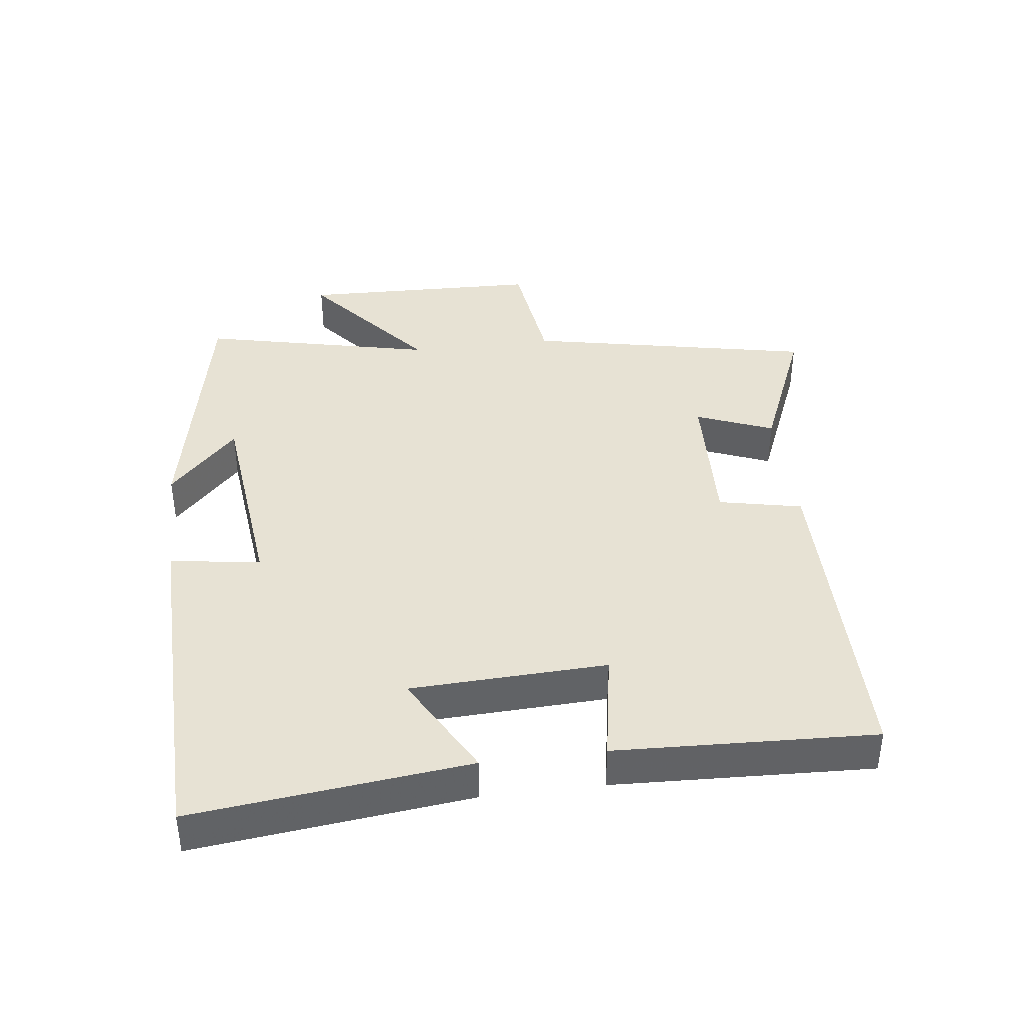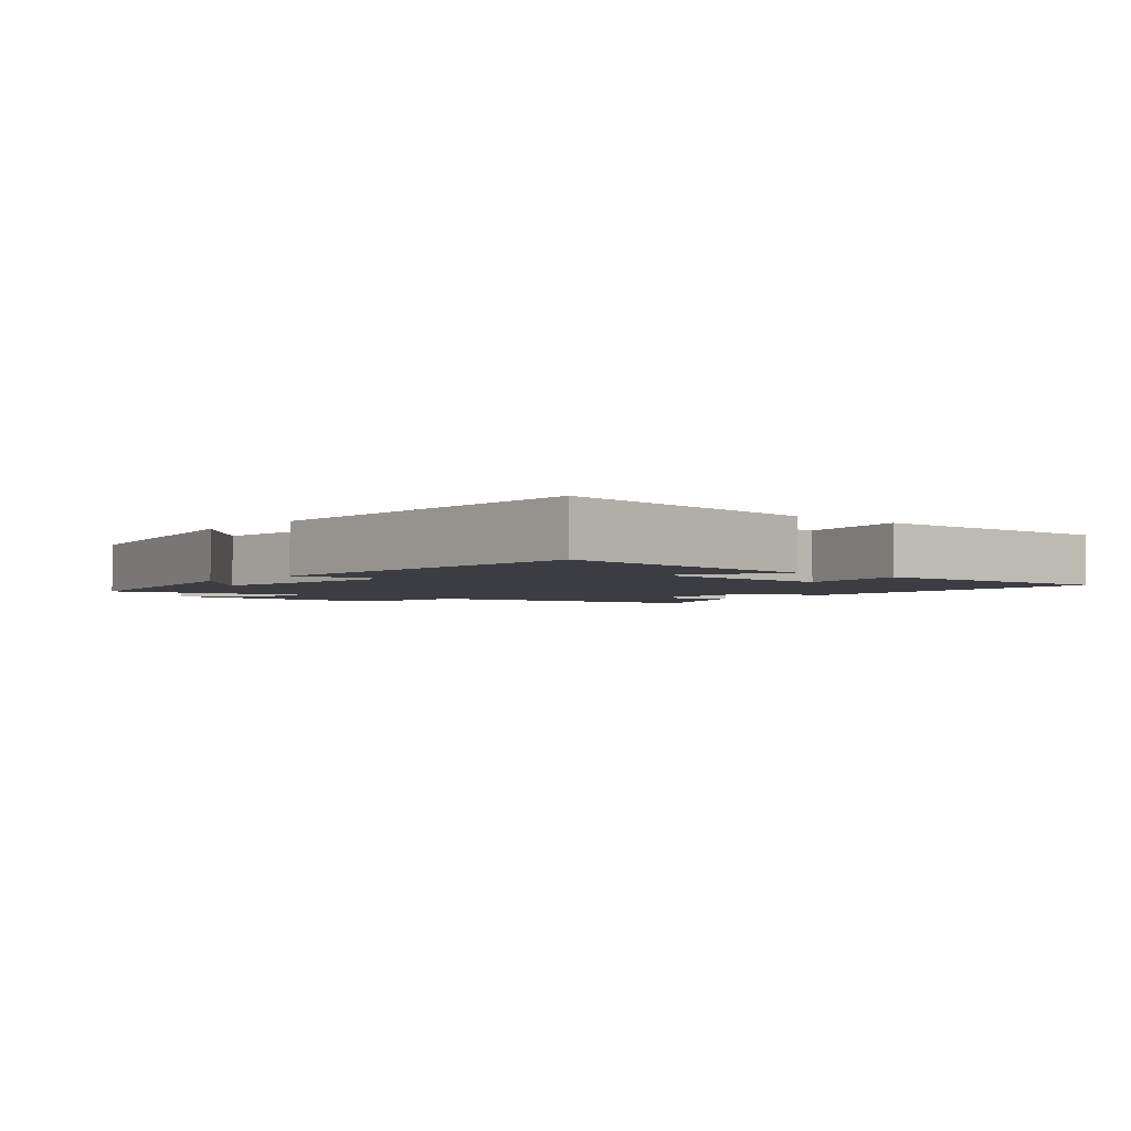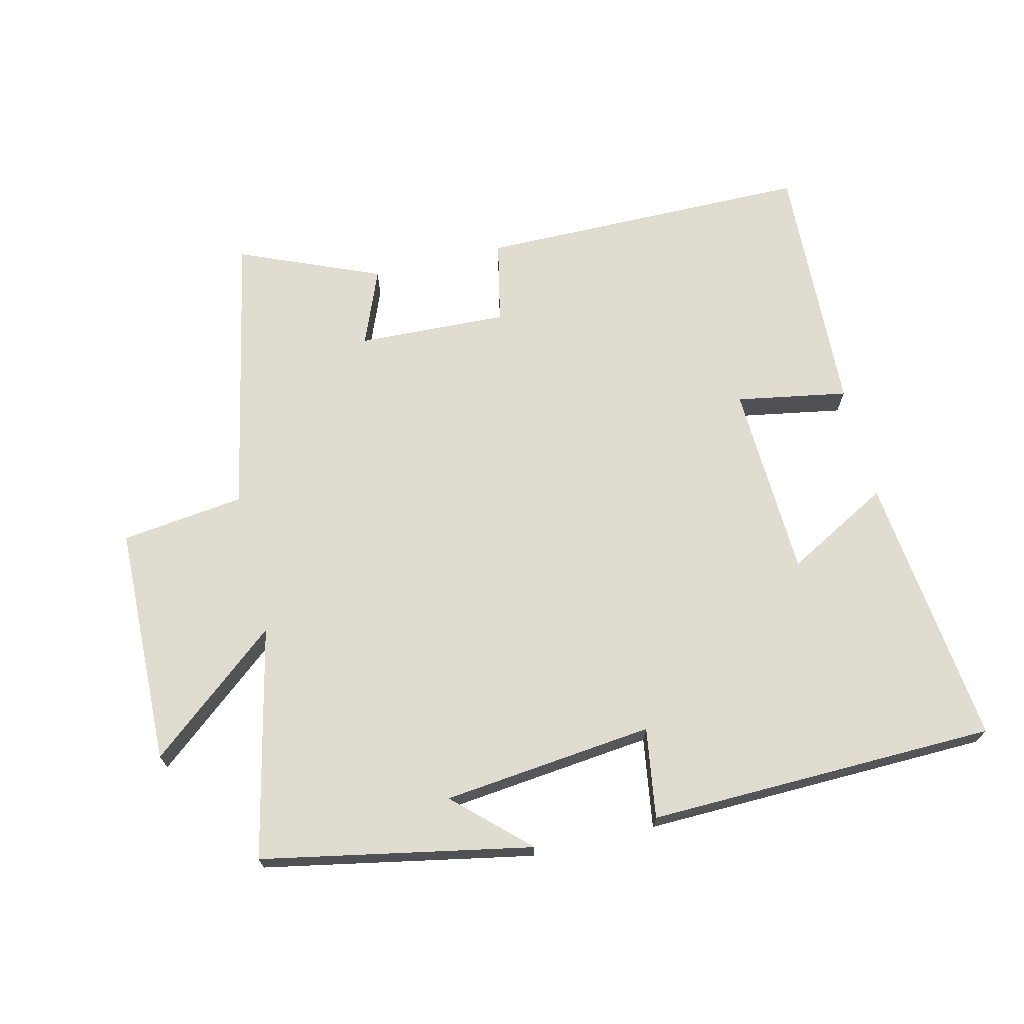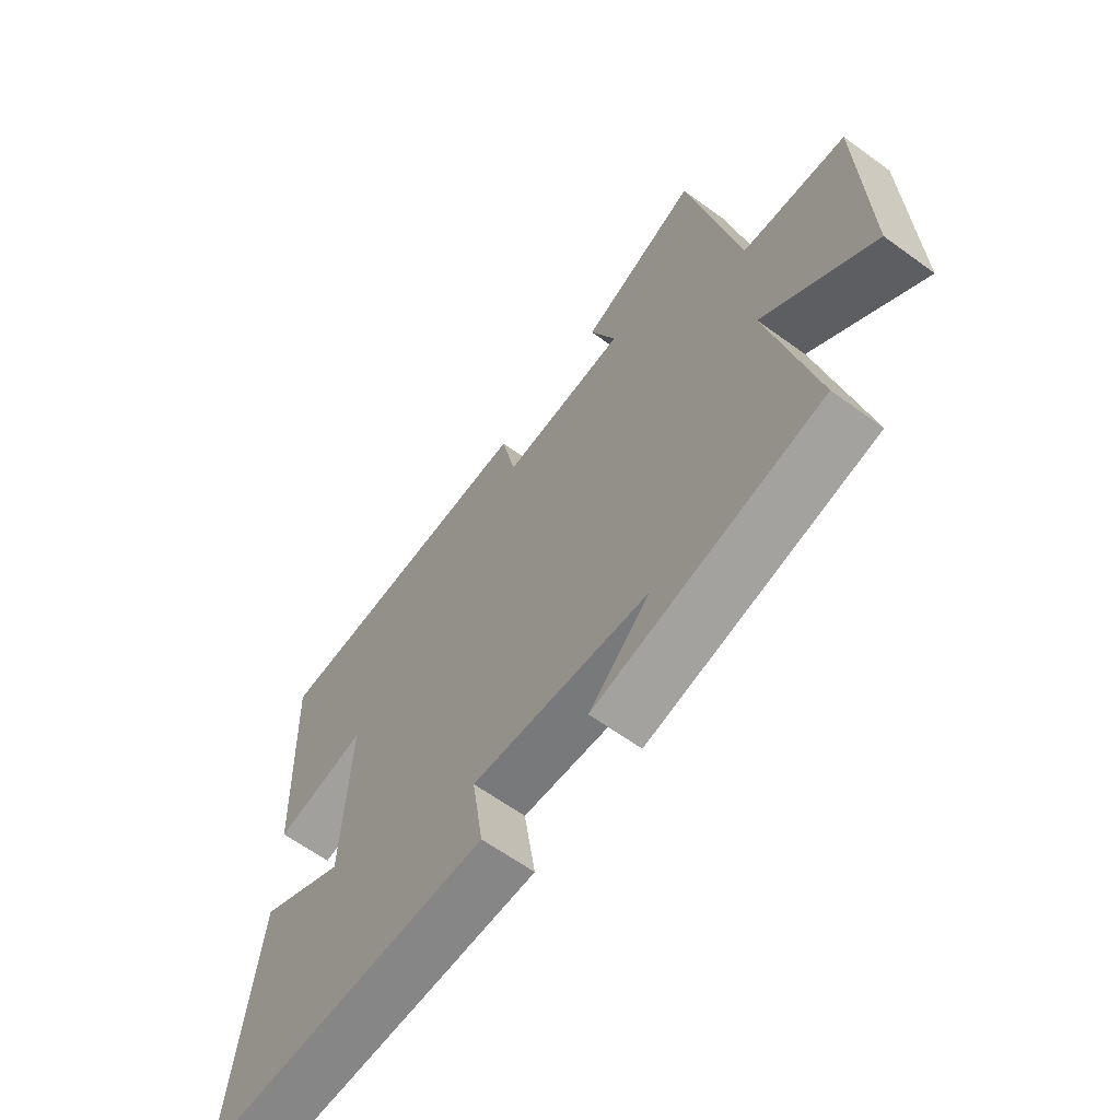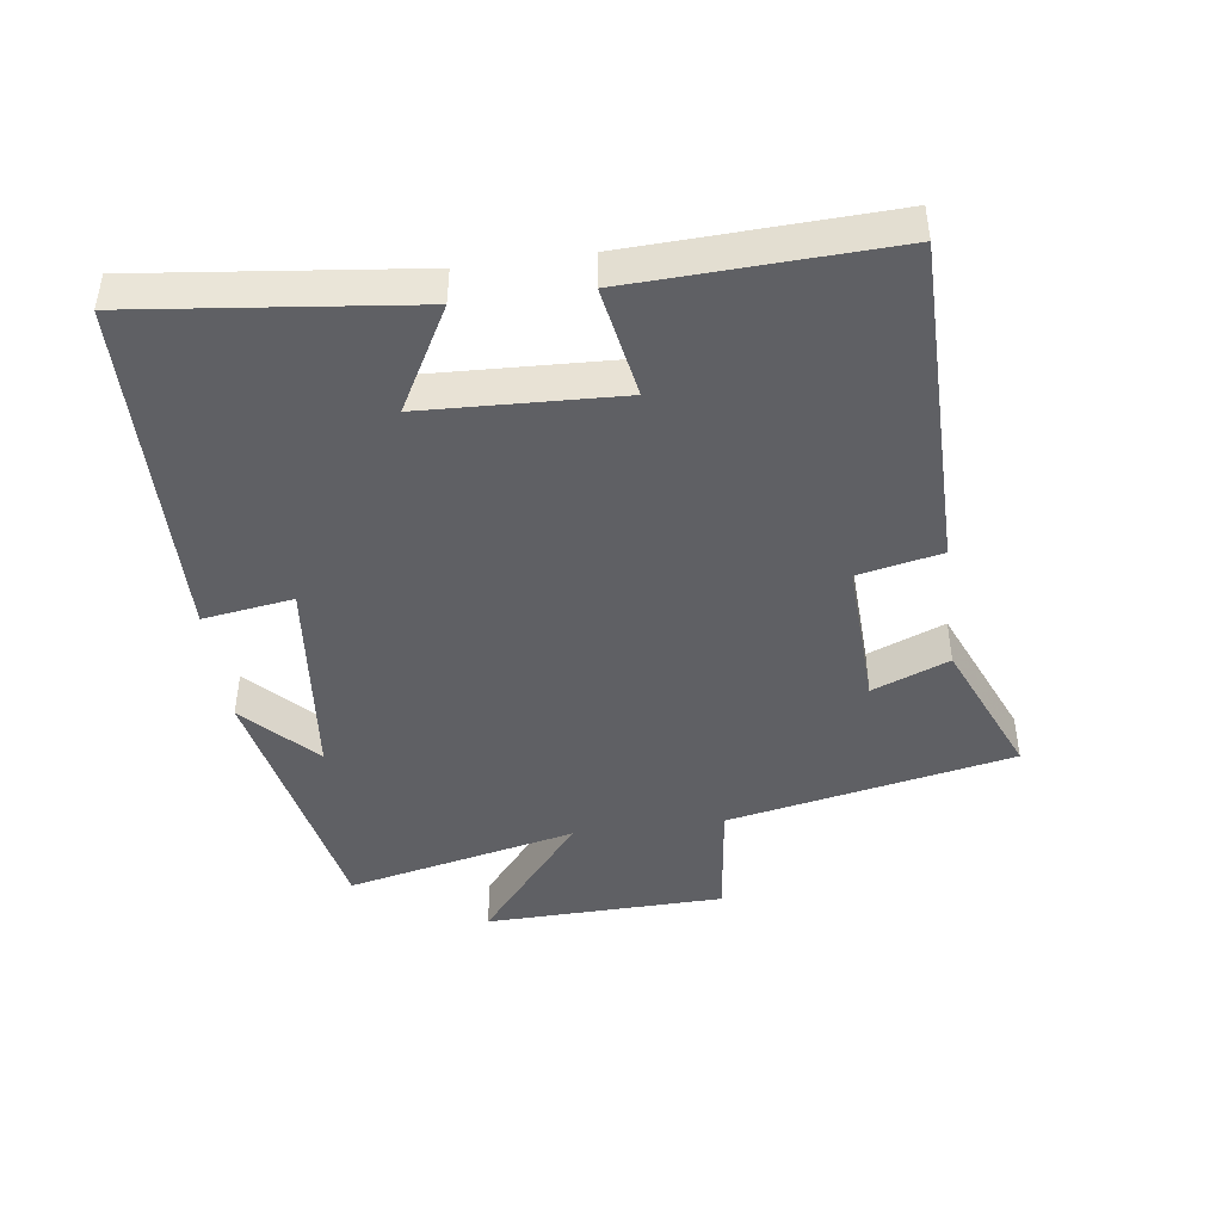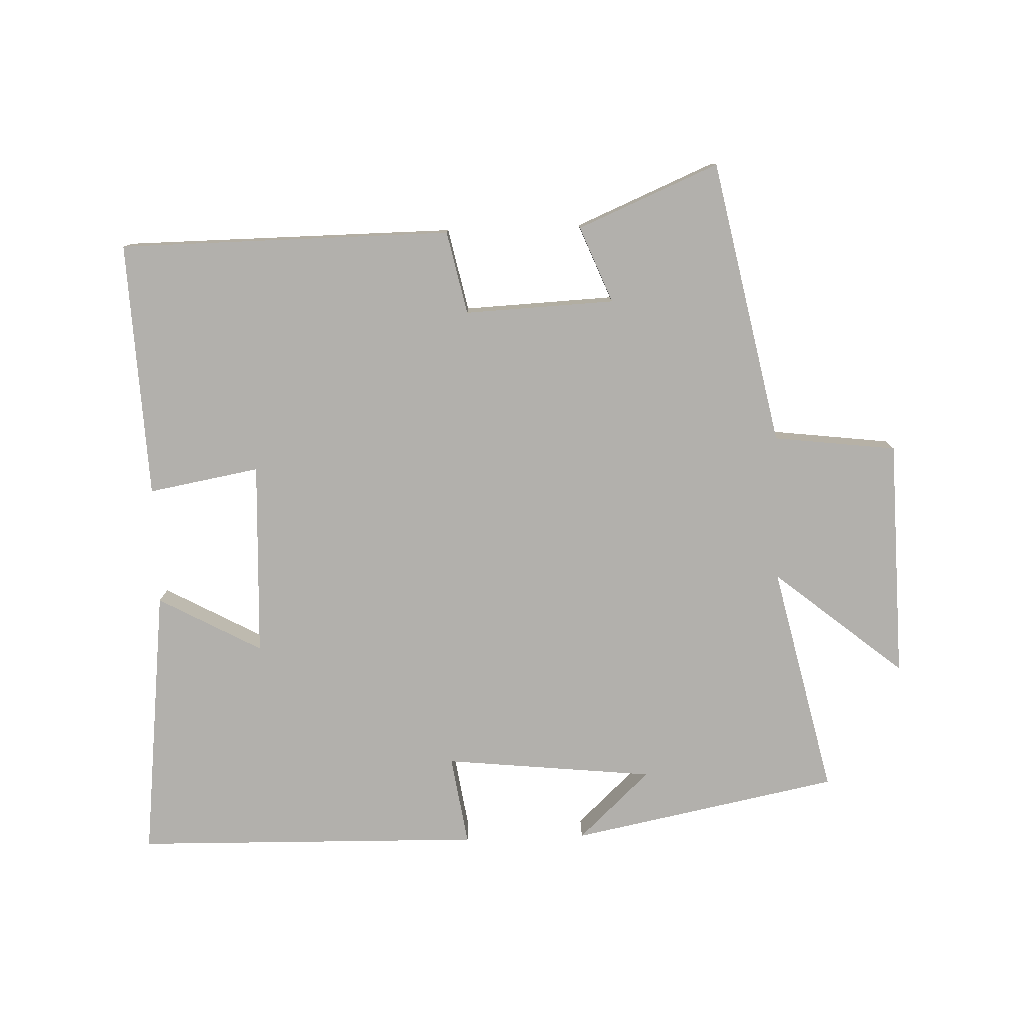
<metadata>
{"format":"obj","ext":"obj","renderer":"f3d","projection":"perspective","resolution":1024,"background":"white","views":[{"elev":39.7,"azim":-97.2,"up":"+Y"},{"elev":-2.9,"azim":-130.9,"up":"+Y"},{"elev":69.6,"azim":166.4,"up":"+Y"},{"elev":-63.0,"azim":53.7,"up":"+Z"},{"elev":-44.3,"azim":-82.4,"up":"+Y"},{"elev":-78.6,"azim":2.0,"up":"+Y"}]}
</metadata>
<code>
v 0.411 0.07 0.59
v 0.5 0.07 0.157
v 0.687 0.07 0.134
v 0.697 0.07 -0.23
v 0.5 0.07 -0.069
v 0.58 0.07 -0.42
v 0.172 0.07 -0.5
v 0.281 0.07 -0.397
v -0.039 0.07 -0.363
v -0.018 0.07 -0.5
v -0.547 0.07 -0.489
v -0.5 0.07 -0.074
v -0.343 0.07 -0.16
v -0.331 0.07 0.136
v -0.5 0.07 0.106
v -0.517 0.07 0.496
v -0.011 0.07 0.5
v 0.016 0.07 0.374
v 0.244 0.07 0.384
v 0.197 0.07 0.5
v 0.411 0 0.59
v 0.5 0 0.157
v 0.687 0 0.134
v 0.697 0 -0.23
v 0.5 0 -0.069
v 0.58 0 -0.42
v 0.172 0 -0.5
v 0.281 0 -0.397
v -0.039 0 -0.363
v -0.018 0 -0.5
v -0.547 0 -0.489
v -0.5 0 -0.074
v -0.343 0 -0.16
v -0.331 0 0.136
v -0.5 0 0.106
v -0.517 0 0.496
v -0.011 0 0.5
v 0.016 0 0.374
v 0.244 0 0.384
v 0.197 0 0.5
f 19 20 1 2
f 18 19 2
f 16 17 18
f 15 16 18
f 14 15 18
f 13 14 18 2
f 11 12 13
f 10 11 13
f 9 10 13
f 8 9 13 2
f 6 7 8
f 5 6 8
f 5 8 2
f 2 3 4 5
f 22 21 40 39
f 22 39 38
f 38 37 36
f 38 36 35
f 38 35 34
f 22 38 34 33
f 33 32 31
f 33 31 30
f 33 30 29
f 22 33 29 28
f 28 27 26
f 28 26 25
f 22 28 25
f 25 24 23 22
f 1 21 22 2
f 2 22 23 3
f 3 23 24 4
f 4 24 25 5
f 5 25 26 6
f 6 26 27 7
f 7 27 28 8
f 8 28 29 9
f 9 29 30 10
f 10 30 31 11
f 11 31 32 12
f 12 32 33 13
f 13 33 34 14
f 14 34 35 15
f 15 35 36 16
f 16 36 37 17
f 17 37 38 18
f 18 38 39 19
f 19 39 40 20
f 20 40 21 1

</code>
